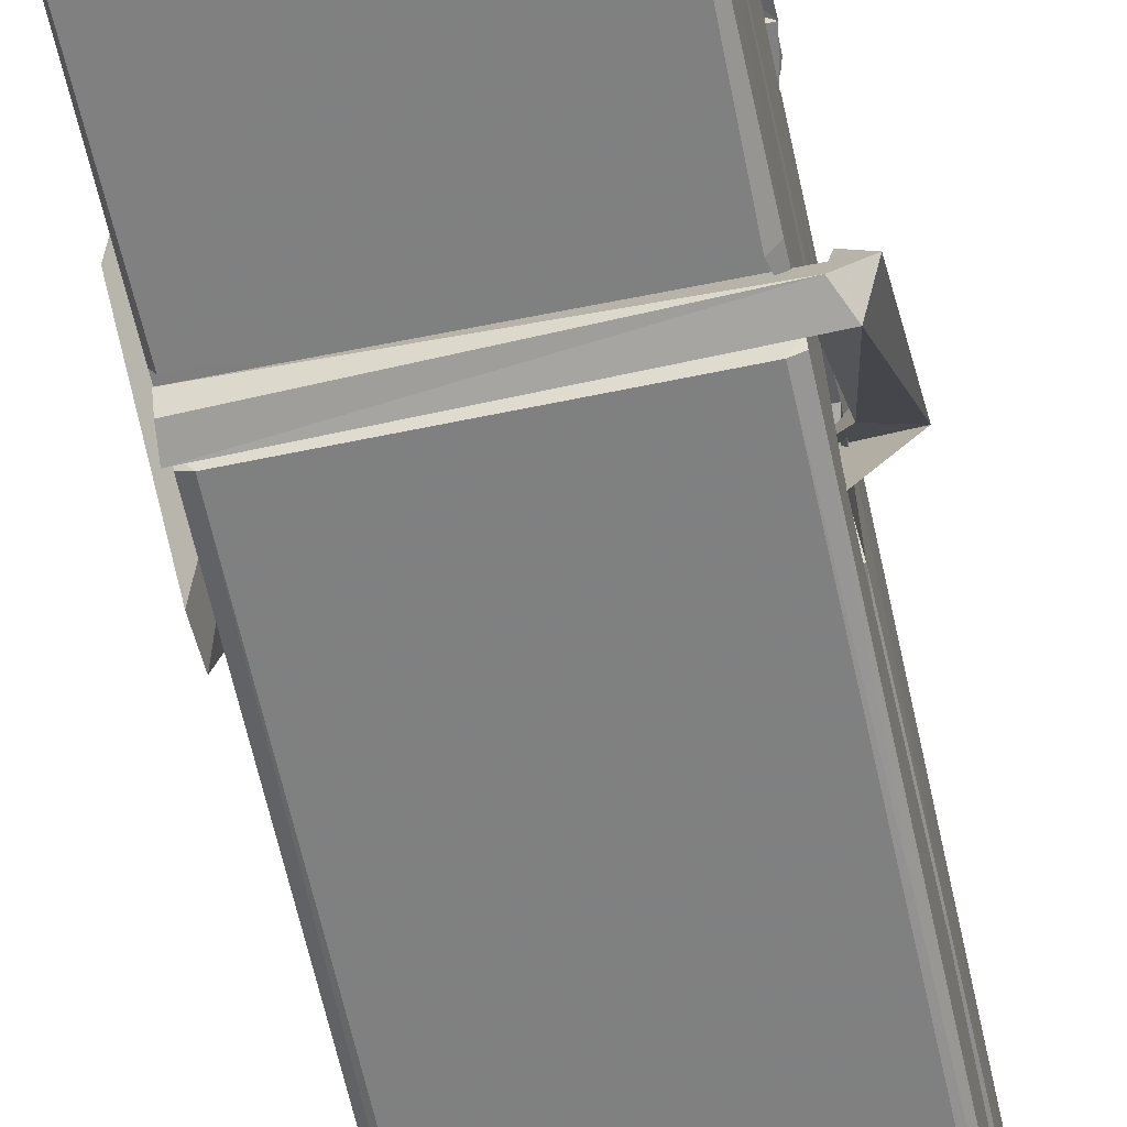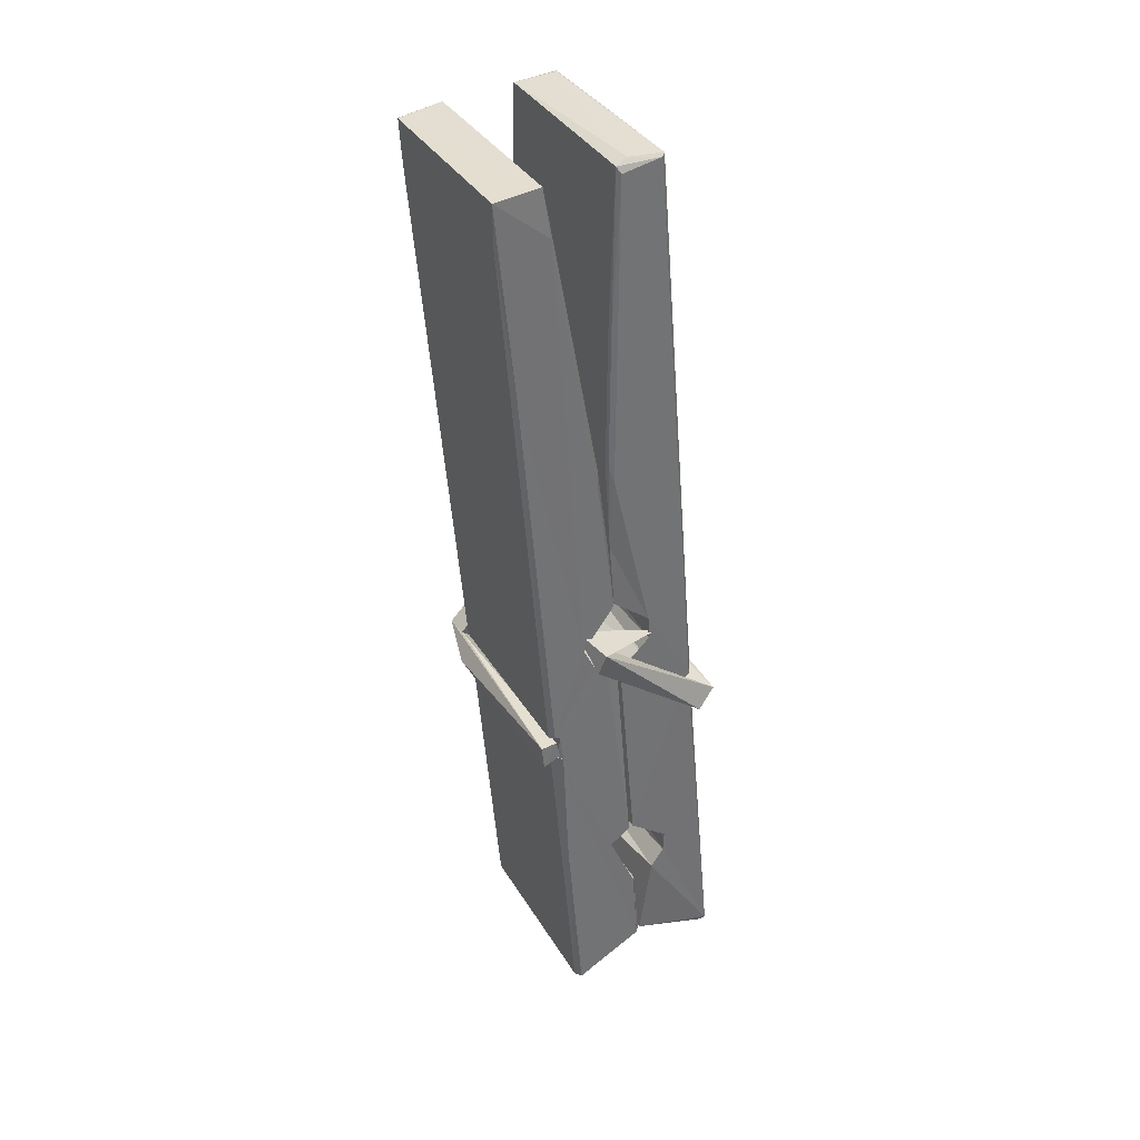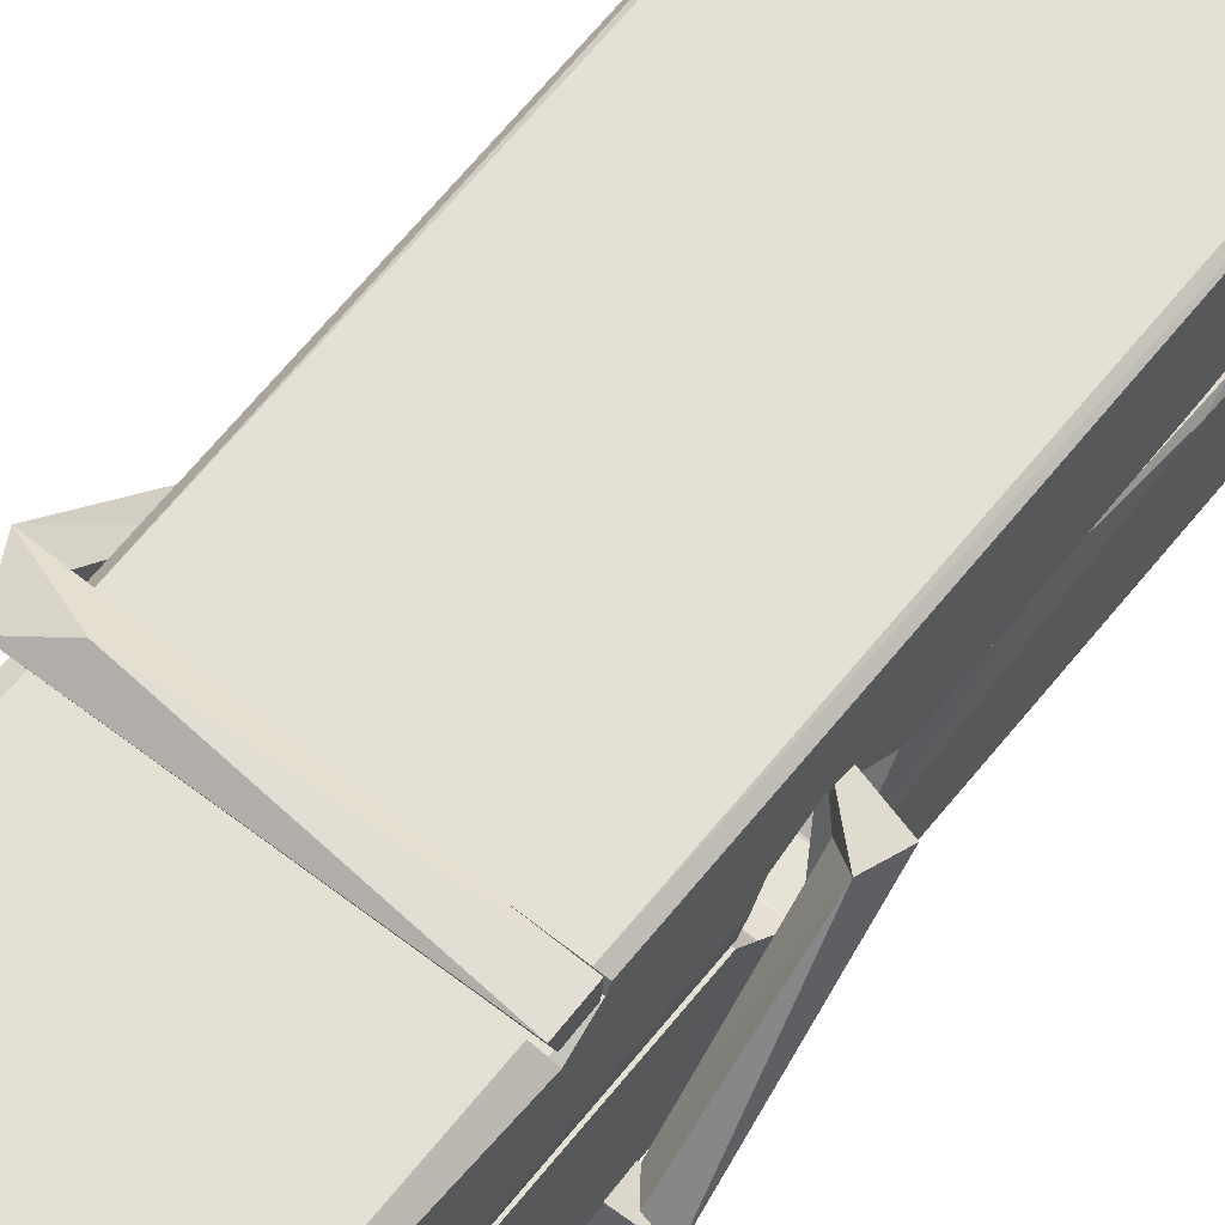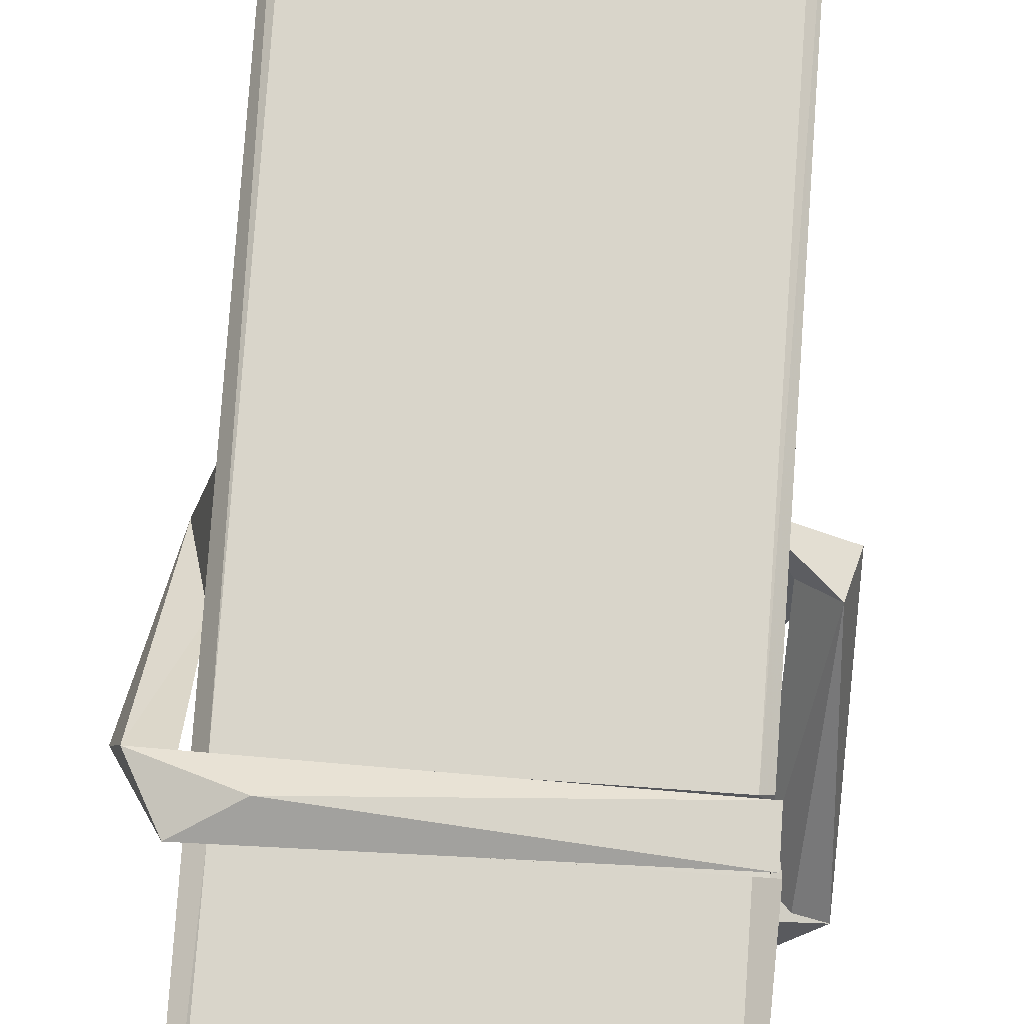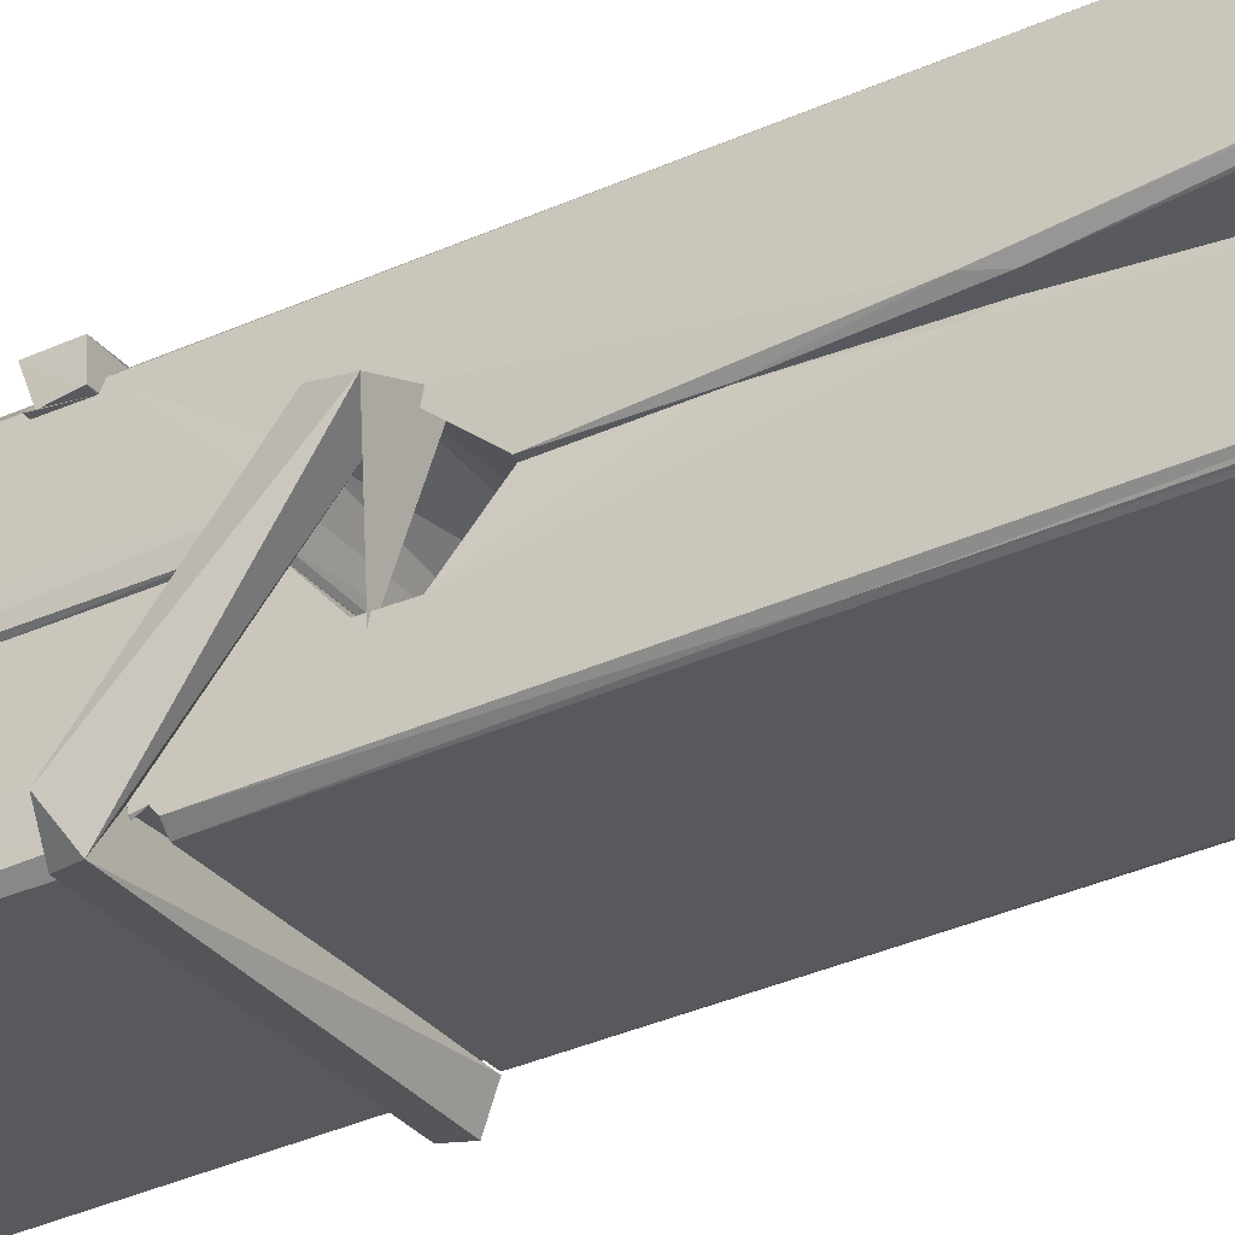
<metadata>
{"format":"obj","ext":"obj","renderer":"f3d","projection":"perspective","resolution":1024,"background":"white","views":[{"elev":-64.0,"azim":13.5,"up":"+Z"},{"elev":38.0,"azim":63.0,"up":"+Y"},{"elev":61.3,"azim":40.8,"up":"+Z"},{"elev":70.4,"azim":5.5,"up":"+Z"},{"elev":-28.6,"azim":121.4,"up":"+Z"}]}
</metadata>
<code>
v 1.657 11.68 -5.721
v 1.821 11.71 -5.78
v 1.659 11.71 -5.781
v 1.663 11.71 -5.782
v 1.645 12.25 -5.737
v 1.647 12.33 -5.724
v 1.645 12.43 -5.707
v 1.65 12.22 -5.742
v 1.802 12.43 -5.706
v 1.643 12.43 -5.664
v 1.643 12.19 -5.743
v 1.637 12.47 -5.7
v 1.817 11.84 -5.771
v 1.65 11.95 -5.702
v 1.648 12.03 -5.748
v 1.654 11.78 -5.767
v 1.654 11.78 -5.755
v 1.653 11.83 -5.758
v 1.819 11.79 -5.753
v 1.813 11.81 -5.746
v 1.659 11.79 -5.748
v 1.812 12.06 -5.729
v 1.808 12.08 -5.733
v 1.646 12.08 -5.736
v 1.647 12.09 -5.755
v 1.81 12.09 -5.756
v 1.655 11.97 -5.696
v 1.797 12.43 -5.708
v 1.8 12.47 -5.702
v 1.804 12.23 -5.744
v 1.812 12.04 -5.739
v 1.812 12.03 -5.759
v 1.812 12.03 -5.75
v 1.812 11.85 -5.774
v 1.819 11.71 -5.782
v 1.815 11.72 -5.783
v 1.818 11.96 -5.707
v 1.657 11.95 -5.698
v 1.798 12.43 -5.665
v 1.799 12.34 -5.726
v 1.648 12.05 -5.728
v 1.656 11.84 -5.773
v 1.663 11.81 -5.745
v 1.819 11.78 -5.776
v 1.652 12.15 -5.751
v 1.806 12.15 -5.752
v 1.647 12.07 -5.729
v 1.637 12.46 -5.665
v 1.644 12.46 -5.662
v 1.801 12.47 -5.663
v 1.806 12.31 -5.677
v 1.814 11.98 -5.701
v 1.815 11.78 -5.779
v 1.822 11.68 -5.723
v 1.818 11.68 -5.718
v 1.662 11.68 -5.717
v 1.656 11.7 -5.779
v 1.808 12.21 -5.742
v 1.818 11.83 -5.754
v 1.653 12.02 -5.76
v 1.807 12.03 -5.761
v 1.814 11.98 -5.705
v 1.648 12.02 -5.756
v 1.815 11.95 -5.704
v 1.81 11.95 -5.699
v 1.659 11.77 -5.778
v 1.649 11.97 -5.704
v 1.65 11.95 -5.706
v 1.81 11.98 -5.697
v 1.64 12.47 -5.757
v 1.818 11.71 -5.785
v 1.646 12.22 -5.75
v 1.643 12.33 -5.752
v 1.801 12.47 -5.761
v 1.801 12.47 -5.794
v 1.808 12.21 -5.756
v 1.805 12.23 -5.752
v 1.802 12.34 -5.754
v 1.643 12.21 -5.755
v 1.652 11.84 -5.774
v 1.817 11.85 -5.775
v 1.819 11.79 -5.795
v 1.653 11.82 -5.805
v 1.652 11.96 -5.832
v 1.817 11.84 -5.796
v 1.65 12.06 -5.789
v 1.808 12.08 -5.779
v 1.653 12.08 -5.775
v 1.811 12.07 -5.788
v 1.646 12.09 -5.756
v 1.647 12.04 -5.785
v 1.812 12.04 -5.782
v 1.812 12.05 -5.788
v 1.808 12.1 -5.758
v 1.648 12.02 -5.761
v 1.642 12.47 -5.797
v 1.802 12.23 -5.751
v 1.818 11.8 -5.806
v 1.808 11.97 -5.834
v 1.805 12.18 -5.817
v 1.795 12.47 -5.798
v 1.795 12.48 -5.769
v 1.798 12.47 -5.758
v 1.799 12.34 -5.754
v 1.646 12.07 -5.785
v 1.817 11.82 -5.807
v 1.654 11.79 -5.799
v 1.656 11.71 -5.783
v 1.648 12.15 -5.752
v 1.807 12.15 -5.753
v 1.807 12 -5.832
v 1.636 12.47 -5.794
v 1.642 12.47 -5.792
v 1.798 12.47 -5.796
v 1.813 12 -5.827
v 1.813 11.97 -5.829
v 1.82 11.69 -5.853
v 1.662 11.69 -5.844
v 1.649 11.97 -5.824
v 1.636 12.46 -5.76
v 1.818 11.69 -5.85
v 1.654 11.99 -5.83
v 1.648 11.99 -5.827
v 1.812 12.03 -5.762
v 1.648 11.99 -5.822
v 1.659 11.77 -5.779
v 1.656 11.69 -5.852
v 1.813 12 -5.824
v 1.808 11.97 -5.825
v 1.649 11.99 -5.829
v 1.814 11.99 -5.823
v 1.822 11.97 -5.84
v 1.649 11.97 -5.831
v 1.836 11.98 -5.825
v 1.65 11.97 -5.844
v 1.648 11.98 -5.845
v 1.817 11.95 -5.69
v 1.815 11.96 -5.705
v 1.815 12.06 -5.746
v 1.63 11.97 -5.691
v 1.81 12.05 -5.796
v 1.8 12.07 -5.727
v 1.654 12.02 -5.773
v 1.646 12.08 -5.729
v 1.633 12.07 -5.783
v 1.634 12.05 -5.792
v 1.625 11.98 -5.714
v 1.645 12.03 -5.754
v 1.669 11.96 -5.682
v 1.645 11.95 -5.691
v 1.643 11.96 -5.705
v 1.815 11.97 -5.702
v 1.646 11.97 -5.694
v 1.816 11.97 -5.688
v 1.835 12.07 -5.737
v 1.83 12.05 -5.732
v 1.824 11.98 -5.817
v 1.828 11.99 -5.843
f 49 29 12
f 8 5 6
f 5 7 6
f 7 40 6
f 40 8 6
f 58 30 29
f 58 29 9
f 12 5 11
f 18 15 42
f 15 63 42
f 20 59 19
f 38 14 1
f 18 43 17
f 18 59 43
f 17 43 21
f 22 23 26
f 41 31 15
f 15 32 60
f 7 5 12
f 50 9 29
f 48 10 49
f 28 12 29
f 28 29 40
f 29 30 40
f 23 24 26
f 22 47 23
f 47 24 23
f 41 22 31
f 18 13 59
f 43 59 20
f 19 17 21
f 21 20 19
f 44 16 19
f 16 17 19
f 54 57 2
f 69 52 51
f 39 51 50
f 28 7 12
f 30 8 40
f 40 7 28
f 25 45 26
f 25 26 24
f 47 22 41
f 31 33 15
f 33 32 15
f 34 13 42
f 42 13 18
f 43 20 21
f 36 35 3
f 36 3 4
f 57 3 2
f 3 35 2
f 10 39 50
f 10 50 49
f 25 11 45
f 11 5 8
f 11 8 45
f 45 8 30
f 26 45 46
f 45 30 46
f 58 22 26
f 26 46 58
f 46 30 58
f 51 39 69
f 39 10 69
f 25 24 11
f 47 67 48
f 67 27 48
f 48 27 10
f 51 9 50
f 22 9 51
f 52 22 51
f 64 37 55
f 55 56 54
f 54 56 1
f 4 3 66
f 36 4 66
f 36 66 53
f 35 36 53
f 35 53 2
f 56 55 38
f 66 3 57
f 1 18 17
f 14 18 1
f 15 18 14
f 47 11 24
f 11 47 48
f 12 11 48
f 49 12 48
f 29 49 50
f 9 22 58
f 31 22 52
f 31 52 33
f 64 19 59
f 19 64 44
f 2 44 64
f 2 64 54
f 57 54 1
f 32 61 60
f 33 13 32
f 62 33 52
f 47 41 15
f 15 60 63
f 60 61 42
f 34 42 61
f 32 13 34
f 32 34 61
f 33 59 13
f 64 59 33
f 38 55 65
f 55 37 65
f 14 68 15
f 60 42 63
f 66 16 44
f 66 44 53
f 2 53 44
f 55 54 64
f 38 1 56
f 17 57 1
f 57 17 16
f 66 57 16
f 15 68 67
f 62 37 64
f 68 37 62
f 68 62 67
f 64 33 62
f 52 69 62
f 67 62 69
f 67 69 27
f 47 15 67
f 69 10 27
f 37 38 65
f 38 37 68
f 68 14 38
f 82 117 71
f 75 76 74
f 76 77 78
f 76 78 74
f 78 103 74
f 73 72 79
f 73 79 120
f 83 85 106
f 83 80 85
f 83 106 98
f 83 98 107
f 106 116 98
f 105 86 91
f 87 94 89
f 112 123 122
f 123 90 105
f 90 88 105
f 70 73 120
f 103 78 104
f 78 77 97
f 78 97 104
f 88 94 87
f 89 86 105
f 105 87 89
f 93 86 89
f 117 116 99
f 115 100 111
f 96 111 101
f 111 100 101
f 100 114 101
f 72 73 104
f 73 70 103
f 73 103 104
f 104 97 72
f 90 109 94
f 94 88 90
f 105 88 87
f 92 91 93
f 91 86 93
f 95 91 92
f 92 124 95
f 95 81 80
f 80 81 85
f 98 82 107
f 107 82 126
f 108 71 118
f 127 121 117
f 114 112 96
f 114 96 101
f 102 103 70
f 72 97 110
f 72 110 109
f 110 94 109
f 97 77 110
f 89 94 110
f 89 110 76
f 110 77 76
f 122 111 96
f 96 112 122
f 79 72 109
f 109 90 79
f 127 84 119
f 113 112 114
f 114 102 113
f 75 102 114
f 75 114 100
f 75 100 115
f 121 127 118
f 126 71 108
f 84 127 117
f 99 84 117
f 127 83 107
f 127 119 83
f 95 123 91
f 91 123 105
f 90 123 112
f 90 112 79
f 112 120 79
f 112 70 120
f 70 112 113
f 70 113 102
f 102 75 103
f 103 75 74
f 76 75 89
f 75 115 89
f 115 93 89
f 81 128 116
f 106 85 81
f 106 81 116
f 98 116 117
f 98 117 82
f 121 71 117
f 71 121 118
f 127 108 118
f 92 93 124
f 93 115 124
f 123 95 125
f 81 95 124
f 128 81 124
f 124 115 128
f 128 115 111
f 111 122 125
f 111 125 128
f 122 123 125
f 80 83 119
f 71 126 82
f 127 107 108
f 107 126 108
f 119 129 128
f 128 125 119
f 80 125 95
f 125 80 119
f 99 116 128
f 99 128 129
f 99 129 119
f 119 84 99
f 131 158 130
f 132 136 158
f 132 134 133
f 130 136 133
f 132 133 135
f 136 132 135
f 130 158 136
f 149 137 154
f 154 152 153
f 155 134 158
f 158 131 139
f 151 148 153
f 147 146 151
f 155 142 156
f 156 142 139
f 155 139 142
f 142 155 141
f 141 155 142
f 145 144 143
f 145 143 144
f 148 145 144
f 144 145 148
f 146 145 148
f 147 145 146
f 146 148 151
f 147 140 145
f 156 139 131
f 134 155 156
f 155 158 139
f 145 140 148
f 147 150 140
f 150 147 151
f 150 149 140
f 140 153 148
f 153 140 154
f 154 140 149
f 151 138 150
f 153 152 151
f 138 152 137
f 137 152 154
f 150 137 149
f 137 150 138
f 138 151 152
f 157 134 156
f 157 156 131
f 157 131 134
f 132 158 134
f 134 131 133
f 131 130 133
f 133 136 135
f 49 29 12
f 8 5 6
f 5 7 6
f 7 40 6
f 40 8 6
f 58 30 29
f 58 29 9
f 12 5 11
f 18 15 42
f 15 63 42
f 20 59 19
f 38 14 1
f 18 43 17
f 18 59 43
f 17 43 21
f 22 23 26
f 41 31 15
f 15 32 60
f 7 5 12
f 50 9 29
f 48 10 49
f 28 12 29
f 28 29 40
f 29 30 40
f 23 24 26
f 22 47 23
f 47 24 23
f 41 22 31
f 18 13 59
f 43 59 20
f 19 17 21
f 21 20 19
f 44 16 19
f 16 17 19
f 54 57 2
f 69 52 51
f 39 51 50
f 28 7 12
f 30 8 40
f 40 7 28
f 25 45 26
f 25 26 24
f 47 22 41
f 31 33 15
f 33 32 15
f 34 13 42
f 42 13 18
f 43 20 21
f 36 35 3
f 36 3 4
f 57 3 2
f 3 35 2
f 10 39 50
f 10 50 49
f 25 11 45
f 11 5 8
f 11 8 45
f 45 8 30
f 26 45 46
f 45 30 46
f 58 22 26
f 26 46 58
f 46 30 58
f 51 39 69
f 39 10 69
f 25 24 11
f 47 67 48
f 67 27 48
f 48 27 10
f 51 9 50
f 22 9 51
f 52 22 51
f 64 37 55
f 55 56 54
f 54 56 1
f 4 3 66
f 36 4 66
f 36 66 53
f 35 36 53
f 35 53 2
f 56 55 38
f 66 3 57
f 1 18 17
f 14 18 1
f 15 18 14
f 47 11 24
f 11 47 48
f 12 11 48
f 49 12 48
f 29 49 50
f 9 22 58
f 31 22 52
f 31 52 33
f 64 19 59
f 19 64 44
f 2 44 64
f 2 64 54
f 57 54 1
f 32 61 60
f 33 13 32
f 62 33 52
f 47 41 15
f 15 60 63
f 60 61 42
f 34 42 61
f 32 13 34
f 32 34 61
f 33 59 13
f 64 59 33
f 38 55 65
f 55 37 65
f 14 68 15
f 60 42 63
f 66 16 44
f 66 44 53
f 2 53 44
f 55 54 64
f 38 1 56
f 17 57 1
f 57 17 16
f 66 57 16
f 15 68 67
f 62 37 64
f 68 37 62
f 68 62 67
f 64 33 62
f 52 69 62
f 67 62 69
f 67 69 27
f 47 15 67
f 69 10 27
f 37 38 65
f 38 37 68
f 68 14 38
f 82 117 71
f 75 76 74
f 76 77 78
f 76 78 74
f 78 103 74
f 73 72 79
f 73 79 120
f 83 85 106
f 83 80 85
f 83 106 98
f 83 98 107
f 106 116 98
f 105 86 91
f 87 94 89
f 112 123 122
f 123 90 105
f 90 88 105
f 70 73 120
f 103 78 104
f 78 77 97
f 78 97 104
f 88 94 87
f 89 86 105
f 105 87 89
f 93 86 89
f 117 116 99
f 115 100 111
f 96 111 101
f 111 100 101
f 100 114 101
f 72 73 104
f 73 70 103
f 73 103 104
f 104 97 72
f 90 109 94
f 94 88 90
f 105 88 87
f 92 91 93
f 91 86 93
f 95 91 92
f 92 124 95
f 95 81 80
f 80 81 85
f 98 82 107
f 107 82 126
f 108 71 118
f 127 121 117
f 114 112 96
f 114 96 101
f 102 103 70
f 72 97 110
f 72 110 109
f 110 94 109
f 97 77 110
f 89 94 110
f 89 110 76
f 110 77 76
f 122 111 96
f 96 112 122
f 79 72 109
f 109 90 79
f 127 84 119
f 113 112 114
f 114 102 113
f 75 102 114
f 75 114 100
f 75 100 115
f 121 127 118
f 126 71 108
f 84 127 117
f 99 84 117
f 127 83 107
f 127 119 83
f 95 123 91
f 91 123 105
f 90 123 112
f 90 112 79
f 112 120 79
f 112 70 120
f 70 112 113
f 70 113 102
f 102 75 103
f 103 75 74
f 76 75 89
f 75 115 89
f 115 93 89
f 81 128 116
f 106 85 81
f 106 81 116
f 98 116 117
f 98 117 82
f 121 71 117
f 71 121 118
f 127 108 118
f 92 93 124
f 93 115 124
f 123 95 125
f 81 95 124
f 128 81 124
f 124 115 128
f 128 115 111
f 111 122 125
f 111 125 128
f 122 123 125
f 80 83 119
f 71 126 82
f 127 107 108
f 107 126 108
f 119 129 128
f 128 125 119
f 80 125 95
f 125 80 119
f 99 116 128
f 99 128 129
f 99 129 119
f 119 84 99
f 131 158 130
f 132 136 158
f 132 134 133
f 130 136 133
f 132 133 135
f 136 132 135
f 130 158 136
f 149 137 154
f 154 152 153
f 155 134 158
f 158 131 139
f 151 148 153
f 147 146 151
f 155 142 156
f 156 142 139
f 155 139 142
f 142 155 141
f 141 155 142
f 145 144 143
f 145 143 144
f 148 145 144
f 144 145 148
f 146 145 148
f 147 145 146
f 146 148 151
f 147 140 145
f 156 139 131
f 134 155 156
f 155 158 139
f 145 140 148
f 147 150 140
f 150 147 151
f 150 149 140
f 140 153 148
f 153 140 154
f 154 140 149
f 151 138 150
f 153 152 151
f 138 152 137
f 137 152 154
f 150 137 149
f 137 150 138
f 138 151 152
f 157 134 156
f 157 156 131
f 157 131 134
f 132 158 134
f 134 131 133
f 131 130 133
f 133 136 135

</code>
